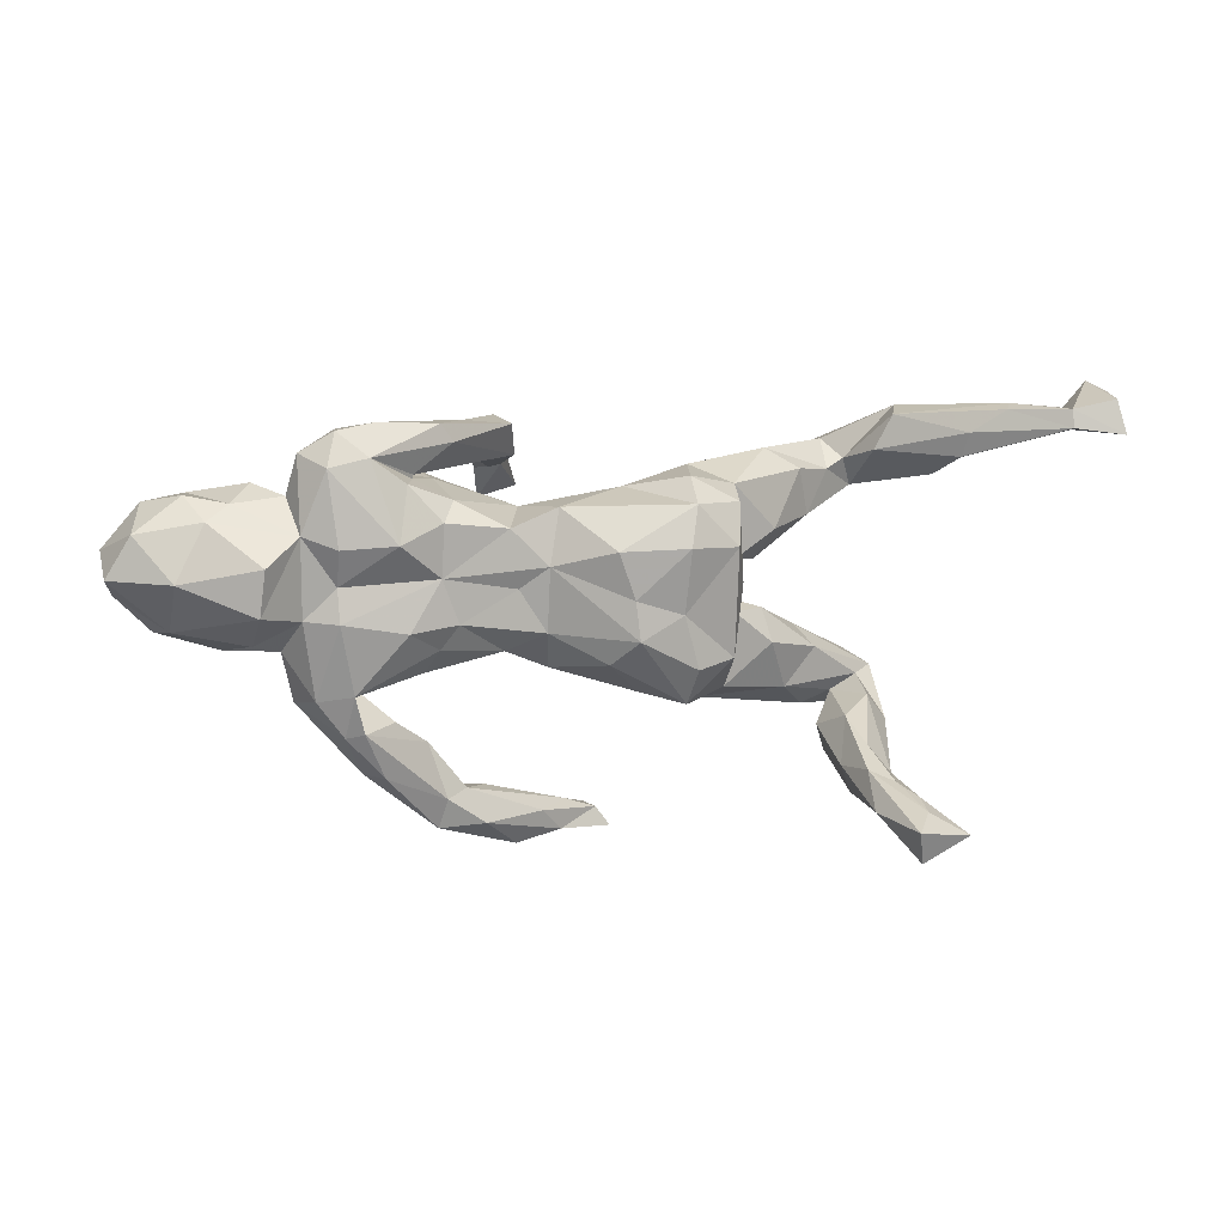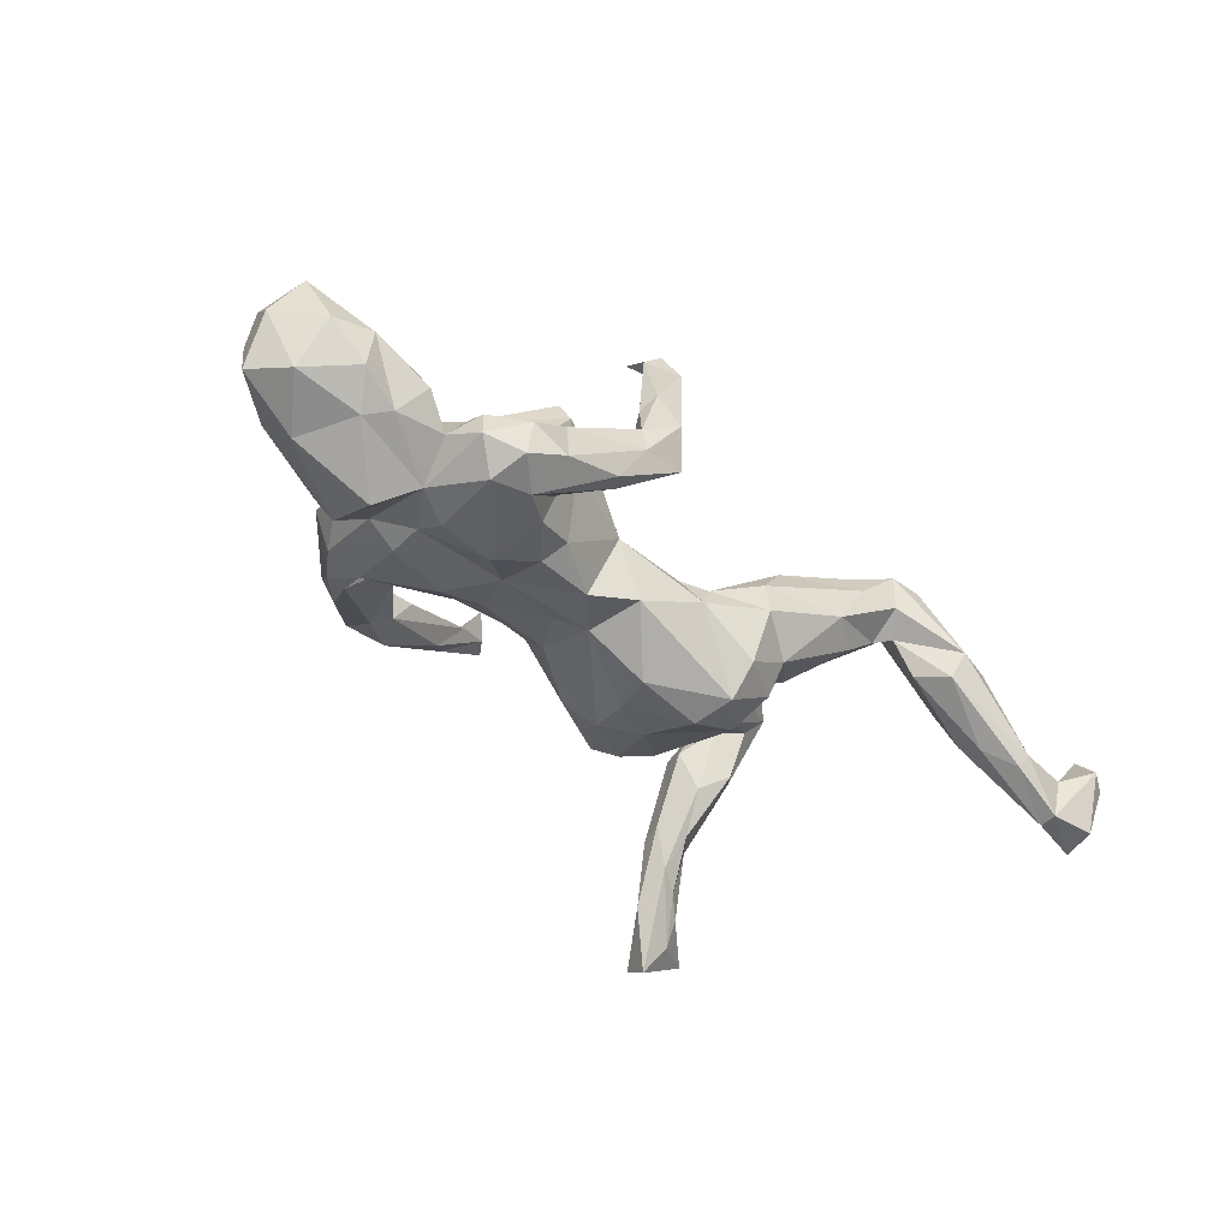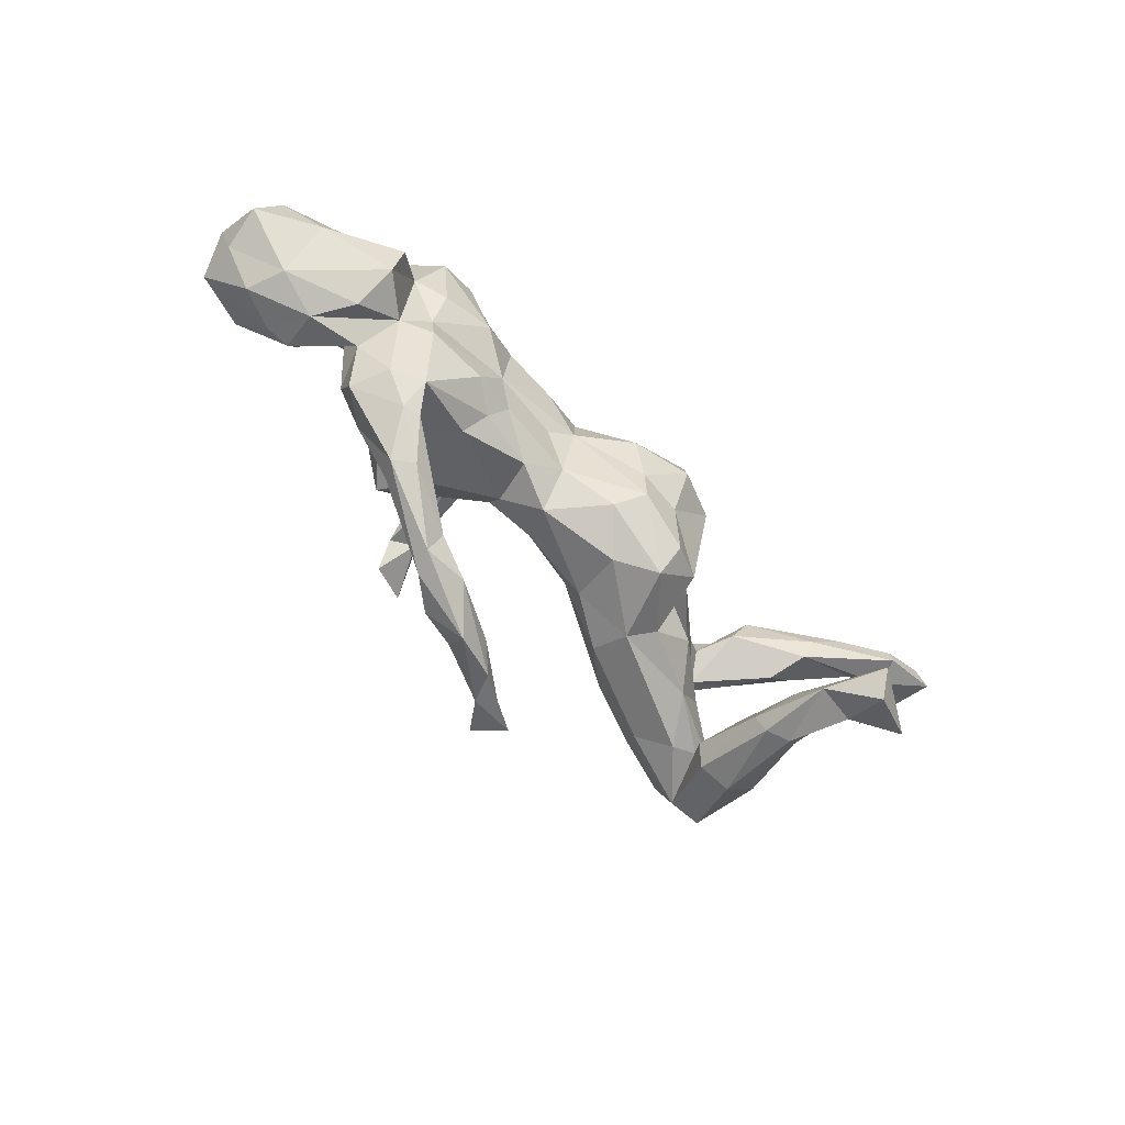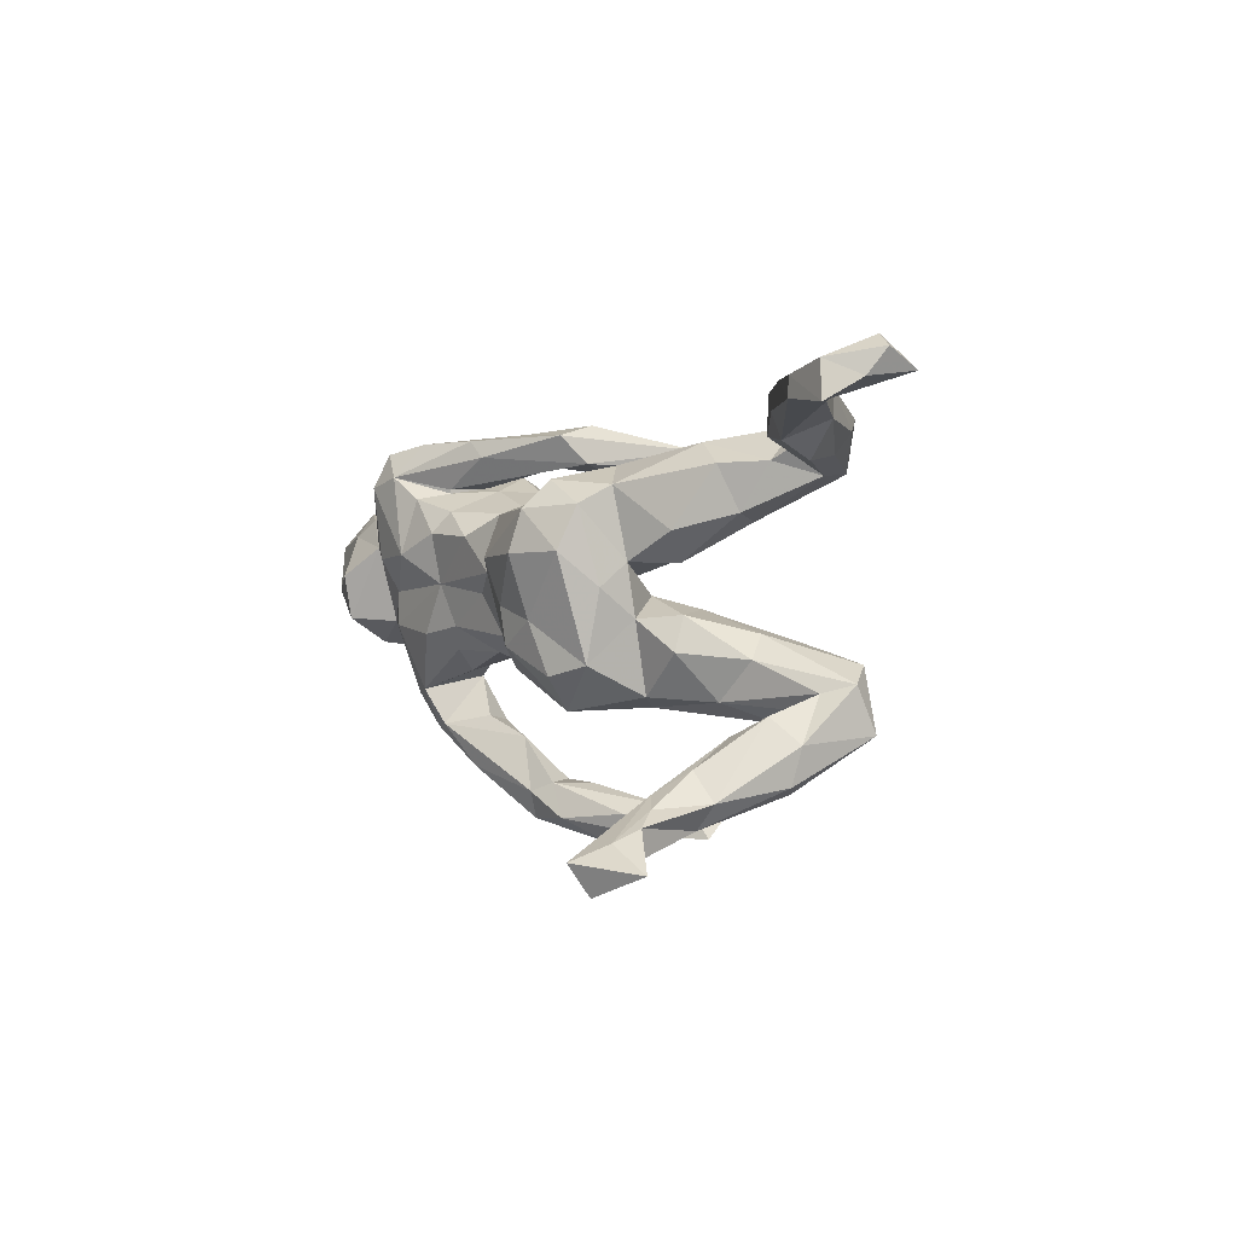
<metadata>
{"format":"obj","ext":"obj","renderer":"f3d","projection":"perspective","resolution":1024,"background":"white","views":[{"elev":1.2,"azim":167.9,"up":"+Y"},{"elev":-42.6,"azim":134.4,"up":"+Z"},{"elev":-64.6,"azim":135.9,"up":"+Y"},{"elev":0.8,"azim":-122.8,"up":"+Y"}]}
</metadata>
<code>
v 0.6807 0.0786 -0.07516
v 0.7081 -0.01082 0.01248
v 0.7256 0.05737 0.02469
v 0.7192 0.0113 -0.05708
v 0.6876 0.08697 0.09522
v 0.7032 0.001658 0.08325
v 0.6151 -0.005581 0.1064
v 0.6485 -0.06625 0.02713
v 0.6194 0.004527 -0.1131
v 0.5824 -0.06603 0.05426
v 0.6667 0.1291 0.001447
v 0.565 0.1199 0.04194
v 0.6003 0.1437 0.0115
v 0.51 0.02734 0.07655
v 0.549 -0.09254 -0.01748
v 0.6063 0.1374 -0.05581
v 0.575 0.05917 0.09381
v 0.6248 -0.06588 -0.03788
v 0.4991 -0.04439 -0.1525
v 0.5394 -0.0724 0.05204
v 0.5068 0.1575 -0.03917
v 0.5751 0.09674 -0.1019
v 0.4926 0.02792 -0.1685
v 0.5174 0.08799 -0.02919
v 0.4969 0.009069 0.02885
v 0.4395 0.07564 -0.1295
v 0.539 0.1243 -0.08636
v 0.5065 -0.08591 -0.08404
v 0.4573 0.1363 -0.0803
v 0.4614 -0.09505 -0.03331
v 0.4711 -0.04281 -0.004901
v 0.4543 0.07551 -0.005233
v 0.4342 -0.049 -0.0986
v 0.4377 0.1915 -0.06515
v 0.4202 -0.03249 0.04047
v 0.4388 0.00377 0.0154
v 0.4431 0.1984 -0.1116
v 0.4122 -0.1699 -0.06532
v 0.3813 -0.0538 -0.1233
v 0.4403 -0.1725 0.000227
v 0.4345 -0.1093 0.03517
v 0.3847 -0.1865 0.03888
v 0.3895 0.2304 -0.1349
v 0.385 0.001079 -0.1196
v 0.3372 0.1804 -0.04142
v 0.3613 -0.1421 0.02918
v 0.3838 0.2368 -0.0739
v 0.342 -0.09114 0.04989
v 0.4034 0.1742 -0.1577
v 0.3675 -0.2256 -0.05266
v 0.3938 0.1015 0.021
v 0.356 -0.1618 -0.08654
v 0.3381 -0.02164 0.09423
v 0.3856 0.05517 -0.1518
v 0.3401 0.1902 -0.1523
v 0.2974 0.06164 -0.1612
v 0.3254 0.2455 -0.1034
v 0.3381 0.048 0.06291
v 0.3173 -0.2749 0.03933
v 0.2786 -0.06824 -0.125
v 0.3169 -0.1201 0.02031
v 0.3027 -0.2905 -0.01859
v 0.2315 -0.2388 0.03461
v 0.2309 0.01383 -0.1239
v 0.2853 -0.2053 -0.000743
v 0.28 -0.003958 0.1389
v 0.2703 0.1922 0.05628
v 0.3106 0.2283 -0.02098
v 0.2839 0.1529 -0.1389
v 0.2302 0.09595 -0.1408
v 0.269 0.1626 -0.08396
v 0.2413 0.1358 0.1035
v 0.2603 0.05345 0.08498
v 0.2241 -0.09288 0.0675
v 0.3352 -0.2844 0.007169
v 0.3376 -0.2203 -0.0583
v 0.3169 -0.2152 0.04966
v 0.2764 0.1727 0.09409
v 0.2255 0.2469 -0.07187
v 0.2045 0.2195 -0.06195
v 0.2308 0.1671 -0.01362
v 0.2689 0.1716 -0.01924
v 0.2483 -0.1277 -0.05436
v 0.2704 -0.08821 0.1353
v 0.2293 -0.09274 -0.09097
v 0.1964 -0.3097 0.09811
v 0.2056 -0.03608 0.1247
v 0.1969 0.163 0.04753
v 0.1972 -0.3784 0.08541
v 0.201 -0.328 0.0283
v 0.269 0.1692 -0.08542
v 0.2136 -0.3744 0.04626
v 0.1308 0.08874 -0.1351
v 0.1822 0.2509 0.05641
v 0.1796 0.2579 0.009352
v 0.1756 -0.05149 0.08324
v 0.1132 -0.06054 0.03038
v 0.1005 0.1249 -0.02397
v 0.2123 0.1311 -0.115
v 0.1393 0.2436 0.1709
v 0.1601 0.2256 0.1317
v 0.1291 -0.0952 -0.07225
v 0.1605 0.2046 0.05572
v 0.1537 0.04879 0.0702
v 0.2028 -0.05447 -0.1113
v 0.1436 -0.3755 0.1285
v 0.08962 0.208 0.06945
v 0.1686 -0.3124 0.05112
v 0.1213 0.1916 0.1358
v 0.1142 -0.001491 -0.1124
v 0.132 -0.3124 0.1066
v 0.09653 0.0332 0.02171
v 0.1189 0.2726 0.09555
v 0.1193 0.1974 0.3003
v 0.06934 0.03145 -0.1287
v 0.06825 -0.06815 -0.1002
v 0.1015 0.2535 0.02386
v 0.08977 0.2066 0.327
v 0.1099 -0.07967 0.007276
v 0.1371 -0.3683 0.04785
v 0.1087 0.1487 0.3374
v 0.05318 0.1218 -0.1157
v 0.07069 -0.3508 0.154
v 0.05661 -0.1214 -0.04231
v 0.07298 0.2343 0.275
v 0.03711 0.1715 0.367
v -0.01792 -0.3769 0.1876
v -0.02161 -0.1161 -0.1285
v 0.07761 0.2026 0.2783
v 0.08118 -0.4078 0.1071
v 0.03785 -0.3562 0.1042
v -0.0109 0.0173 0.03557
v -0.07313 0.1476 -0.02927
v -0.05105 -0.01917 -0.175
v -0.03879 0.1163 -0.01103
v 0.003144 -0.3899 0.1345
v -0.09014 -0.1312 0.02353
v 0.03202 -0.0891 0.01837
v -0.02327 0.05324 -0.1864
v -0.06258 -0.3599 0.1801
v -0.00831 -0.3436 0.1641
v -0.05985 -0.08071 -0.1701
v -0.08569 0.09541 0.002286
v -0.052 0.1549 -0.07233
v -0.05571 -0.3574 0.2419
v -0.07345 -0.08836 0.04097
v -0.09135 -0.04301 0.04133
v -0.1438 -0.1767 -0.1124
v -0.1295 0.05845 -0.2063
v -0.08743 -0.3913 0.184
v -0.07676 -0.1589 -0.06963
v -0.1538 -0.1237 -0.1524
v -0.127 -0.04054 -0.1711
v -0.1423 0.1691 -0.1417
v -0.2158 0.169 0.08758
v -0.1418 0.125 -0.1908
v -0.1625 0.1912 -0.03796
v -0.2589 0.0596 0.04214
v -0.2251 -0.1544 -0.02549
v -0.1877 -0.1722 0.01077
v -0.2108 0.06153 -0.1724
v -0.2158 -0.1062 -0.1243
v -0.1737 -0.1464 0.07512
v -0.1626 0.1829 0.0192
v -0.2193 0.131 -0.1416
v -0.1936 -0.00409 0.005648
v -0.1701 0.02507 -0.00773
v -0.2256 0.1601 -0.08518
v -0.1986 0.1157 0.08268
v -0.337 -0.1634 0.1414
v -0.3031 0.2211 0.02169
v -0.2331 0.008487 -0.1119
v -0.2346 0.04597 -0.06499
v -0.2352 -0.03771 -0.05133
v -0.2429 -0.05706 0.1292
v -0.2782 0.04406 -0.000282
v -0.2921 -0.03156 -0.004022
v -0.2448 -0.1024 0.1346
v -0.2373 -0.02454 0.06817
v -0.3523 -0.1178 0.1748
v -0.3387 -0.1588 0.02624
v -0.3007 0.1545 0.1333
v -0.3673 -0.0589 0.0814
v -0.3051 0.09126 -0.03508
v -0.3034 -0.0865 -0.02734
v -0.3564 0.2279 0.1084
v -0.3582 0.1879 0.007443
v -0.3469 0.104 0.08319
v -0.396 -0.08174 0.1668
v -0.3785 0.116 0.03525
v -0.3559 0.2076 0.1466
v -0.3995 0.1602 0.1673
v -0.4246 0.2412 0.1734
v -0.3947 -0.09578 0.04467
v -0.4035 -0.278 -0.06693
v -0.4215 0.2415 0.1053
v -0.4159 -0.3378 -0.1994
v -0.4208 -0.2784 -0.147
v -0.3998 -0.2214 0.05239
v -0.4189 0.1903 0.05917
v -0.4346 -0.1678 0.091
v -0.4551 0.1716 0.1689
v -0.4509 -0.3594 -0.3024
v -0.3868 -0.1899 0.09953
v -0.4258 -0.2032 -0.01819
v -0.4155 -0.3194 -0.07664
v -0.4396 -0.2454 -0.09013
v -0.4672 -0.2847 0.05857
v -0.4498 -0.1367 0.2016
v -0.4575 -0.2949 -0.1714
v -0.4816 -0.1421 0.1002
v -0.451 0.2086 0.0744
v -0.4159 -0.2627 0.06658
v -0.4649 -0.1919 0.1794
v -0.484 -0.1028 0.178
v -0.4844 -0.316 -0.2042
v -0.4528 -0.3288 -0.0923
v -0.476 0.2493 0.1678
v -0.4808 -0.2899 -0.08092
v -0.5173 -0.1285 0.1392
v -0.4733 -0.172 0.01578
v -0.5134 -0.2119 0.04547
v -0.5384 0.2262 0.112
v -0.5521 -0.3713 -0.2399
v -0.4741 0.1672 0.1131
v -0.4639 -0.4083 -0.2726
v -0.5038 -0.2712 0.03358
v -0.5192 -0.2026 0.1731
v -0.5399 0.1927 0.08102
v -0.5068 0.2749 -0.01009
v -0.5794 0.1807 0.007733
v -0.4811 0.2187 0.007595
v -0.5263 0.2934 0.04186
v -0.6095 0.2426 -0.08128
v -0.4758 -0.3583 -0.1951
v -0.6328 0.2349 0.005298
v -0.6614 0.278 -0.1075
v -0.4815 -0.3339 -0.2502
v -0.5888 0.2798 0.04117
v -0.6735 0.29 -0.08182
v -0.6034 0.2053 -0.05962
v -0.7507 0.2464 -0.1598
v -0.7174 0.2523 -0.07474
v -0.7675 0.2476 -0.106
v -0.7632 0.2838 -0.08371
v -0.7486 0.2766 -0.1571
v -0.8249 0.2834 -0.008961
v -0.8112 0.3286 -0.06165
v -0.8203 0.2925 -0.1627
v -0.8335 0.2365 -0.17
v -0.8451 0.3101 -0.07335
v -0.8397 0.2708 -0.1056
f 92 130 120
f 202 223 229
f 211 222 220
f 220 222 228
f 199 214 213
f 213 228 208
f 208 228 227
f 222 227 228
f 59 77 86
f 86 77 63
f 89 59 86
f 89 86 106
f 106 86 123
f 86 108 111
f 123 86 111
f 120 131 108
f 111 108 141
f 141 108 131
f 92 89 130
f 89 106 130
f 131 120 136
f 136 120 130
f 100 113 125
f 125 113 117
f 193 186 196
f 107 129 125
f 191 186 193
f 192 191 193
f 192 193 202
f 202 193 218
f 202 218 223
f 188 182 192
f 192 182 191
f 188 192 202
f 53 66 84
f 66 87 84
f 189 175 179
f 178 175 180
f 180 175 189
f 209 189 215
f 39 60 64
f 44 39 64
f 9 19 23
f 165 161 172
f 149 153 161
f 139 115 134
f 93 64 115
f 64 110 115
f 93 70 64
f 70 56 64
f 56 44 64
f 56 54 44
f 54 26 44
f 23 19 26
f 22 9 23
f 122 139 156
f 122 115 139
f 93 115 122
f 99 70 93
f 49 54 56
f 26 54 49
f 26 22 23
f 154 156 165
f 144 156 154
f 144 122 156
f 69 70 99
f 69 56 70
f 69 55 56
f 49 56 55
f 57 43 55
f 43 49 55
f 37 49 43
f 156 161 165
f 249 250 252
f 250 244 252
f 242 244 250
f 245 240 246
f 240 237 246
f 237 242 246
f 237 234 242
f 224 216 238
f 210 238 216
f 198 238 210
f 226 197 235
f 198 203 238
f 198 197 203
f 139 134 149
f 156 149 161
f 156 139 149
f 249 246 250
f 246 242 250
f 203 226 224
f 203 224 238
f 203 197 226
f 242 241 244
f 234 241 242
f 55 80 79
f 57 55 79
f 55 91 80
f 159 160 181
f 177 185 194
f 61 48 74
f 74 119 83
f 74 97 119
f 119 97 138
f 138 97 132
f 124 138 137
f 138 132 146
f 137 138 146
f 137 146 163
f 185 181 194
f 194 181 211
f 42 40 41
f 42 41 46
f 77 42 46
f 46 48 61
f 77 46 65
f 46 76 65
f 181 160 204
f 201 205 221
f 211 221 222
f 40 42 75
f 75 42 59
f 42 77 59
f 77 65 63
f 199 205 201
f 86 63 108
f 63 90 108
f 195 199 213
f 206 213 208
f 75 59 89
f 62 75 92
f 62 92 90
f 92 75 89
f 90 120 108
f 90 92 120
f 101 94 100
f 100 94 113
f 47 43 57
f 47 37 43
f 34 37 47
f 252 247 251
f 244 247 252
f 245 247 244
f 243 245 244
f 243 240 245
f 239 240 243
f 241 243 244
f 237 230 234
f 230 237 240
f 251 249 252
f 248 249 251
f 248 246 249
f 245 246 248
f 217 219 216
f 235 217 216
f 235 197 217
f 197 206 217
f 197 195 206
f 219 210 216
f 198 210 207
f 195 197 198
f 152 148 162
f 142 148 152
f 142 128 148
f 162 153 152
f 142 152 153
f 116 128 142
f 161 162 172
f 134 153 149
f 134 142 153
f 134 115 142
f 115 116 142
f 60 105 64
f 153 162 161
f 235 216 224
f 239 233 240
f 233 230 240
f 230 232 234
f 79 117 95
f 95 57 79
f 205 195 198
f 207 205 198
f 52 50 76
f 38 50 52
f 148 159 162
f 148 160 159
f 128 151 148
f 124 151 128
f 172 162 174
f 116 124 128
f 116 102 124
f 105 102 116
f 85 102 105
f 85 83 102
f 60 85 105
f 85 52 83
f 60 52 85
f 39 38 52
f 33 38 39
f 33 30 38
f 19 28 33
f 28 15 33
f 110 116 115
f 18 28 19
f 39 52 60
f 174 159 185
f 119 138 124
f 124 102 119
f 83 119 102
f 15 30 33
f 18 15 28
f 20 14 25
f 10 7 20
f 160 163 170
f 181 204 201
f 211 181 201
f 17 12 14
f 7 5 17
f 14 7 17
f 53 58 66
f 66 58 73
f 66 73 87
f 87 73 96
f 73 104 96
f 10 6 7
f 8 6 10
f 20 7 14
f 48 53 84
f 97 96 104
f 147 175 178
f 147 179 175
f 189 179 183
f 48 35 53
f 74 48 84
f 74 84 96
f 84 87 96
f 74 96 97
f 163 146 178
f 178 146 147
f 189 183 215
f 183 194 220
f 194 211 220
f 183 220 215
f 170 163 178
f 204 160 170
f 211 201 221
f 177 174 185
f 166 174 177
f 18 4 2
f 173 158 176
f 166 173 174
f 173 167 158
f 166 167 173
f 4 3 2
f 3 4 1
f 112 98 135
f 32 29 51
f 24 21 29
f 32 24 29
f 226 235 224
f 162 159 174
f 11 1 16
f 3 1 11
f 187 184 190
f 187 168 184
f 164 133 157
f 135 144 133
f 135 98 144
f 81 99 98
f 67 45 81
f 51 34 45
f 12 21 24
f 13 27 21
f 13 16 27
f 241 231 236
f 232 231 241
f 232 241 234
f 171 168 187
f 157 168 171
f 80 91 107
f 117 79 80
f 82 103 91
f 45 68 82
f 45 47 68
f 247 245 248
f 236 239 243
f 57 95 68
f 34 29 37
f 51 29 34
f 236 243 241
f 68 47 57
f 34 47 45
f 121 126 129
f 45 71 81
f 36 32 51
f 3 6 2
f 25 24 32
f 36 25 32
f 53 36 58
f 36 51 58
f 132 143 147
f 147 143 167
f 158 167 169
f 2 6 8
f 2 8 18
f 31 20 25
f 31 25 36
f 35 36 53
f 97 104 112
f 132 97 112
f 146 132 147
f 179 147 166
f 147 167 166
f 179 166 177
f 179 177 183
f 183 177 194
f 8 10 15
f 18 8 15
f 15 10 20
f 30 15 20
f 40 30 41
f 30 31 41
f 41 31 35
f 46 41 35
f 48 46 35
f 114 126 121
f 45 82 71
f 126 114 118
f 101 109 103
f 125 129 126
f 126 118 125
f 71 82 91
f 20 31 30
f 31 36 35
f 114 121 129
f 114 125 118
f 114 100 125
f 24 25 14
f 190 176 188
f 158 188 176
f 167 143 169
f 132 135 143
f 112 135 132
f 104 98 112
f 104 88 98
f 73 88 104
f 73 72 88
f 12 24 14
f 3 11 5
f 200 187 190
f 143 155 169
f 155 133 164
f 143 133 155
f 88 81 98
f 67 81 88
f 51 45 67
f 13 21 12
f 229 236 231
f 229 223 236
f 232 225 231
f 232 212 225
f 171 187 200
f 184 176 190
f 173 176 184
f 13 11 16
f 164 157 171
f 91 103 107
f 103 68 94
f 82 68 103
f 230 212 232
f 107 103 109
f 225 229 231
f 51 67 78
f 190 188 225
f 193 196 233
f 193 233 218
f 233 196 212
f 212 230 233
f 218 233 239
f 223 218 239
f 236 223 239
f 94 101 103
f 117 107 125
f 164 171 186
f 155 164 186
f 155 186 191
f 155 191 182
f 196 186 171
f 196 171 200
f 196 200 212
f 225 202 229
f 5 13 12
f 58 51 78
f 72 58 78
f 78 67 88
f 78 88 72
f 169 155 182
f 200 190 225
f 188 202 225
f 212 200 225
f 5 11 13
f 17 5 12
f 73 58 72
f 158 169 182
f 158 182 188
f 6 3 5
f 6 5 7
f 113 95 117
f 94 95 113
f 68 95 94
f 206 208 217
f 219 227 222
f 217 208 227
f 195 213 206
f 63 76 90
f 76 62 90
f 50 62 76
f 50 75 62
f 221 219 222
f 221 207 219
f 221 205 207
f 199 195 205
f 65 76 63
f 50 40 75
f 38 40 50
f 159 181 185
f 148 151 160
f 160 137 163
f 137 160 151
f 151 124 137
f 83 61 74
f 52 61 83
f 52 46 61
f 52 76 46
f 30 40 38
f 80 107 117
f 248 251 247
f 219 217 227
f 207 210 219
f 105 116 110
f 64 105 110
f 33 39 44
f 26 33 44
f 19 33 26
f 9 18 19
f 4 18 9
f 172 174 173
f 1 9 22
f 4 9 1
f 168 173 184
f 165 172 173
f 168 165 173
f 98 93 122
f 99 93 98
f 29 27 26
f 27 16 22
f 16 1 22
f 168 154 165
f 157 144 154
f 133 144 157
f 98 122 144
f 81 71 99
f 71 69 99
f 55 69 71
f 29 26 37
f 21 27 29
f 157 154 168
f 27 22 26
f 37 26 49
f 127 145 150
f 180 189 209
f 178 180 170
f 204 170 214
f 170 180 214
f 228 215 220
f 213 214 228
f 123 111 141
f 123 141 127
f 141 131 140
f 130 106 123
f 130 123 127
f 136 130 127
f 140 131 136
f 136 127 150
f 140 136 150
f 109 101 114
f 114 101 100
f 109 114 129
f 107 109 129
f 214 180 209
f 209 228 214
f 228 209 215
f 145 127 141
f 145 141 140
f 143 135 133
f 204 214 201
f 214 199 201
f 145 140 150
f 91 55 71

</code>
